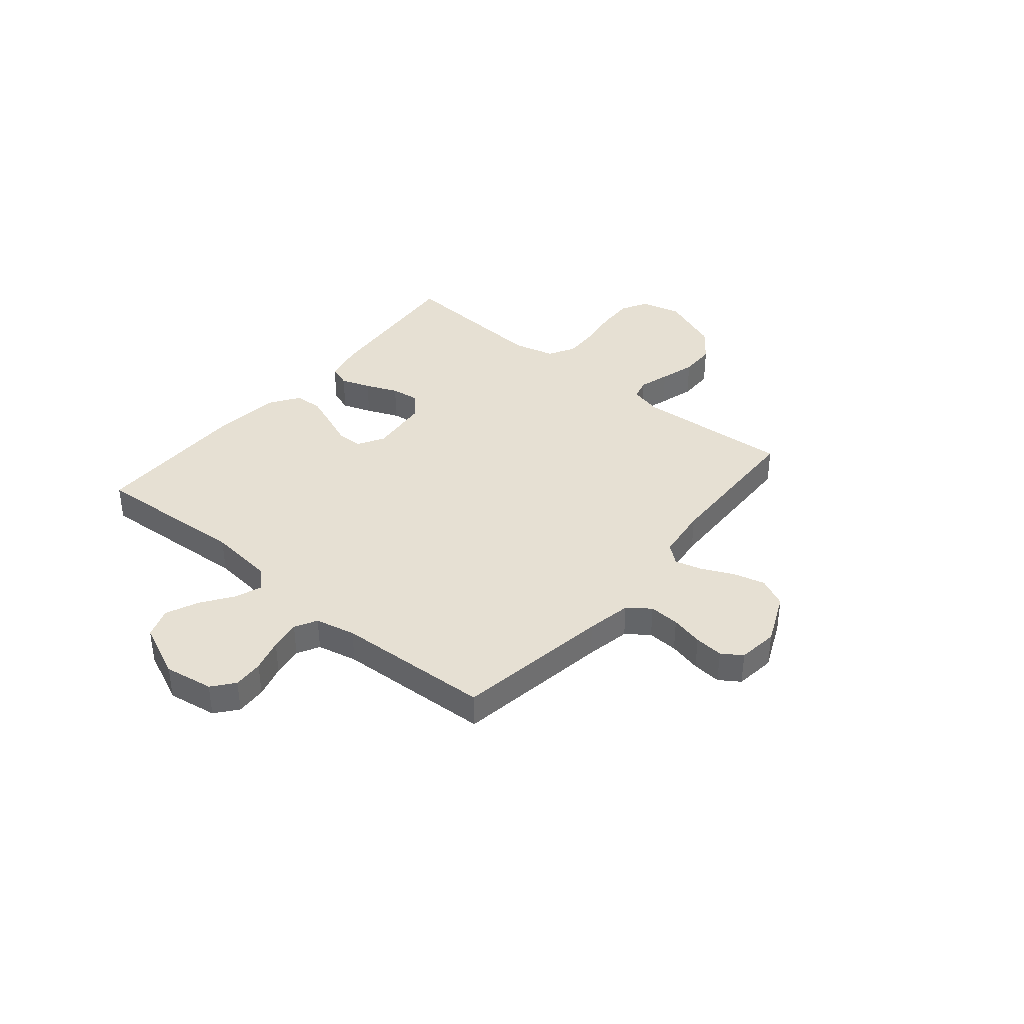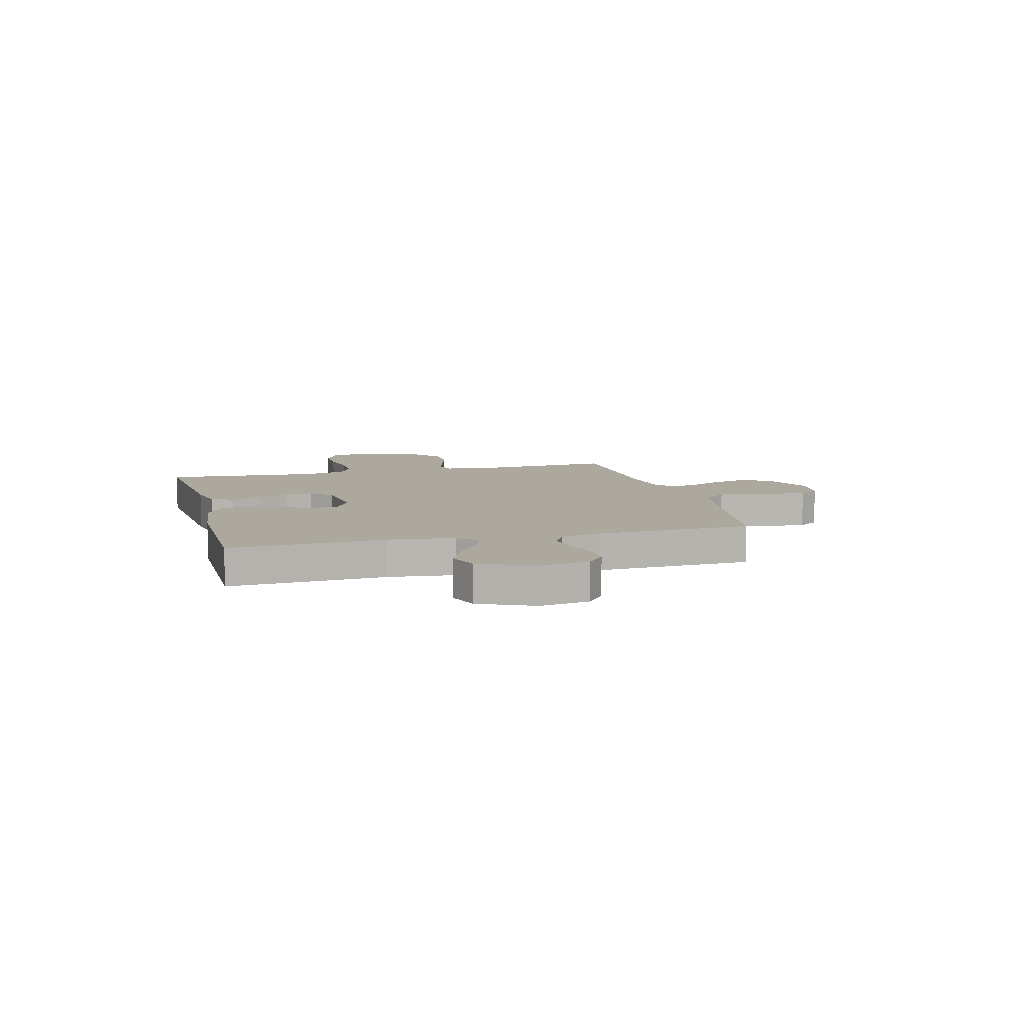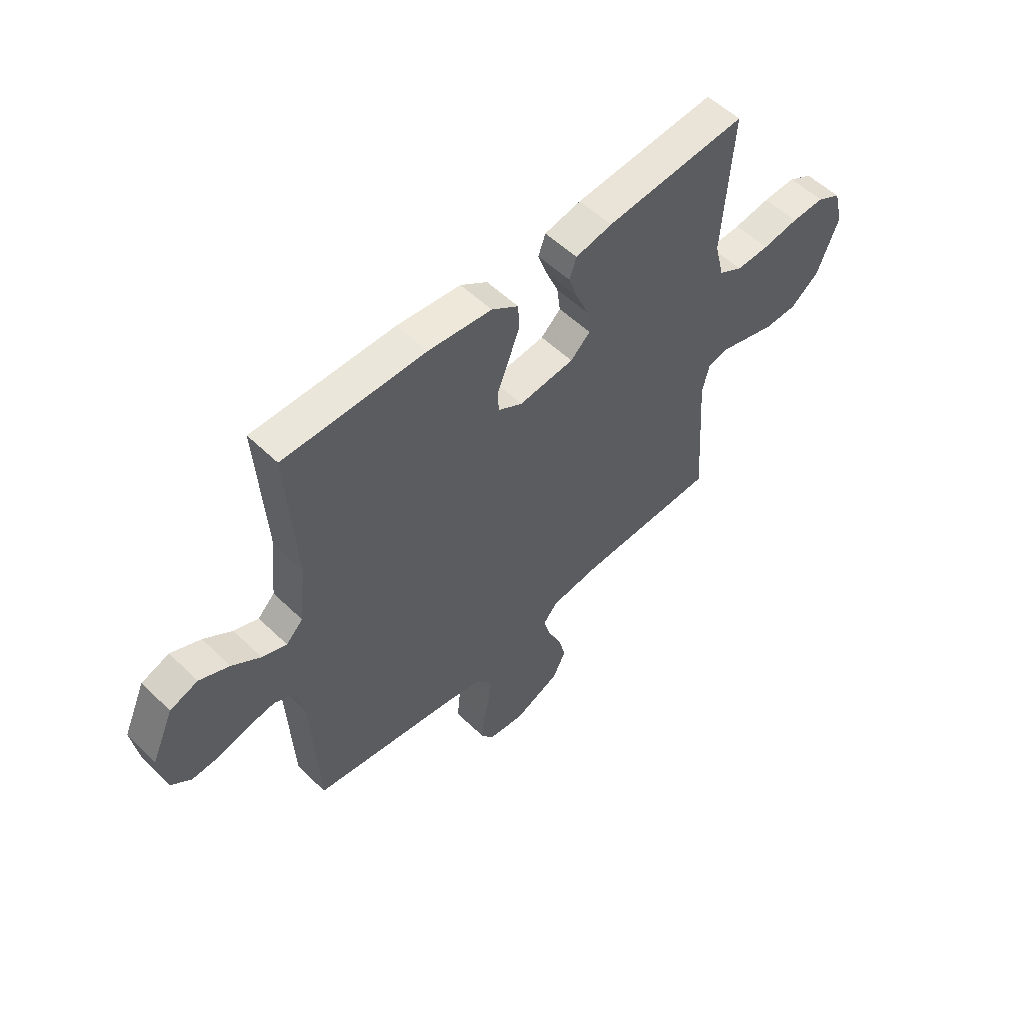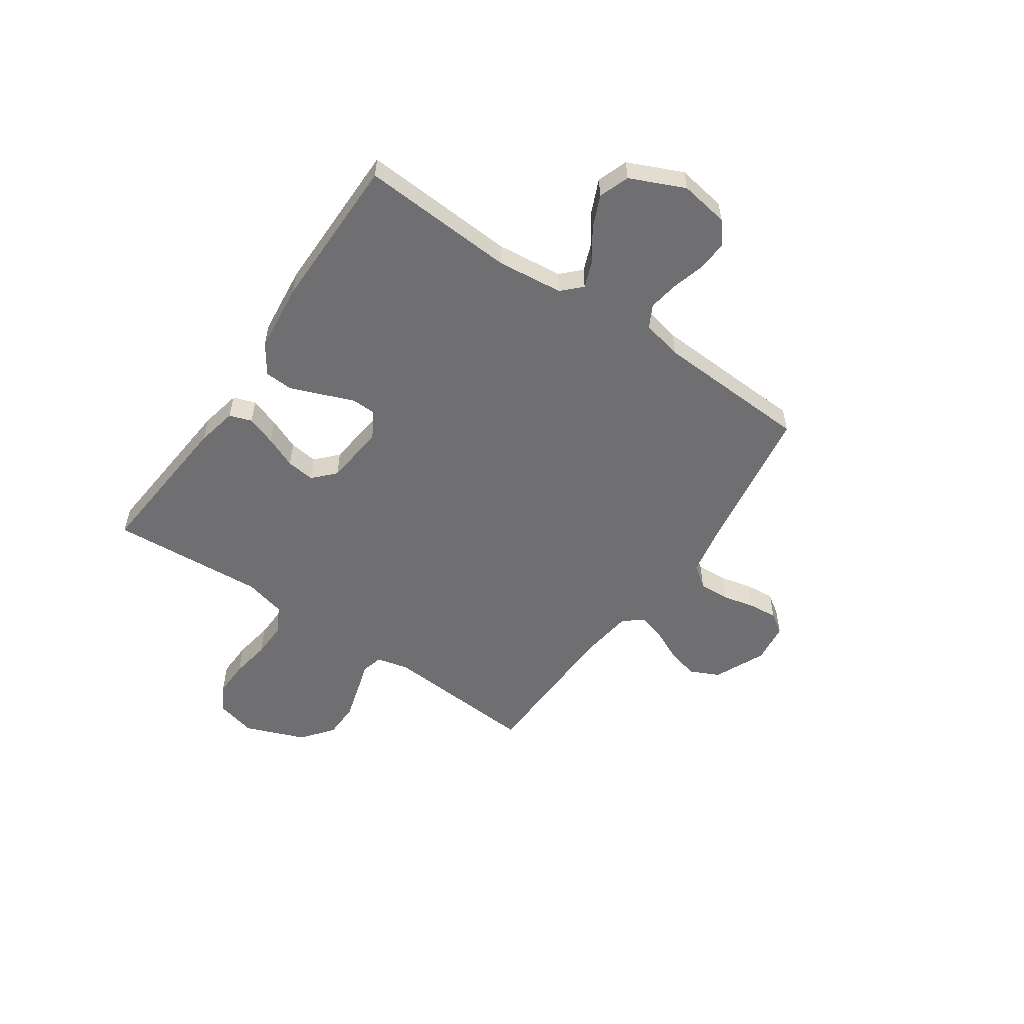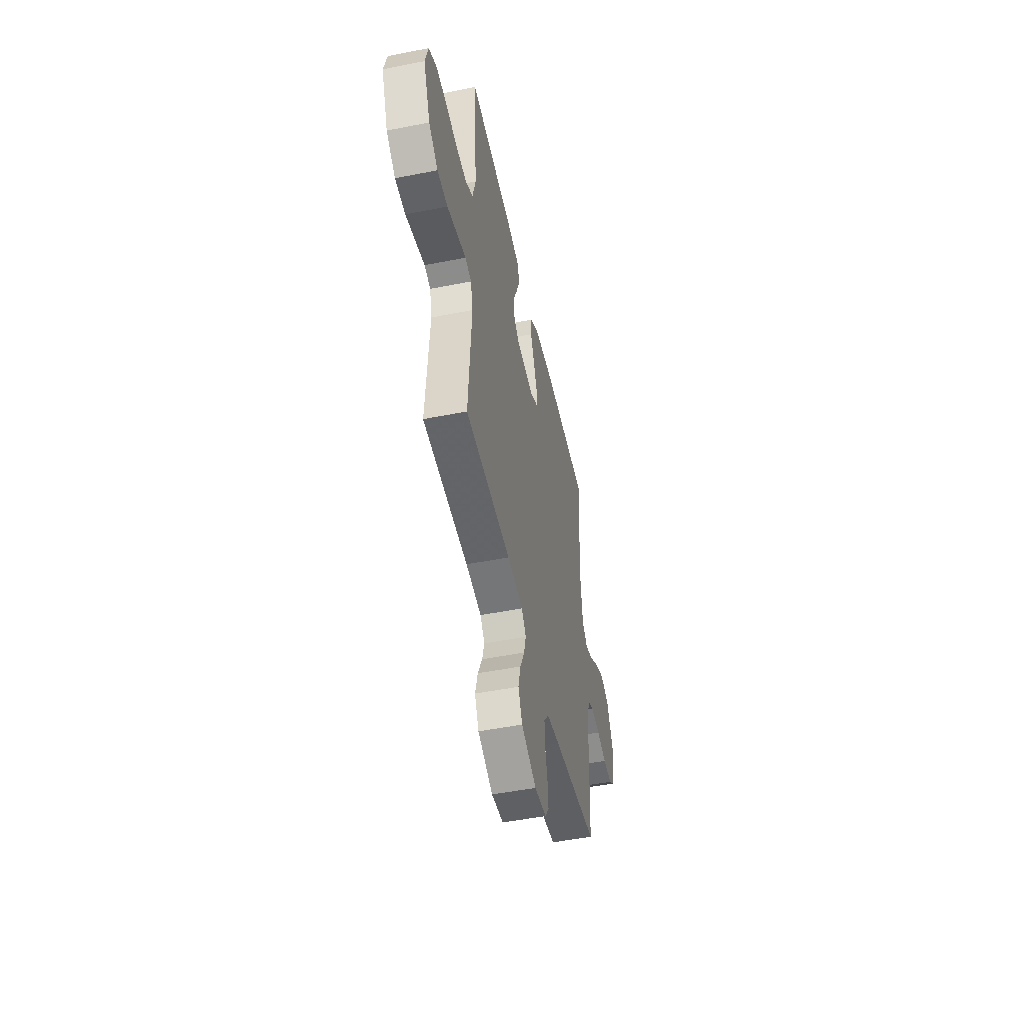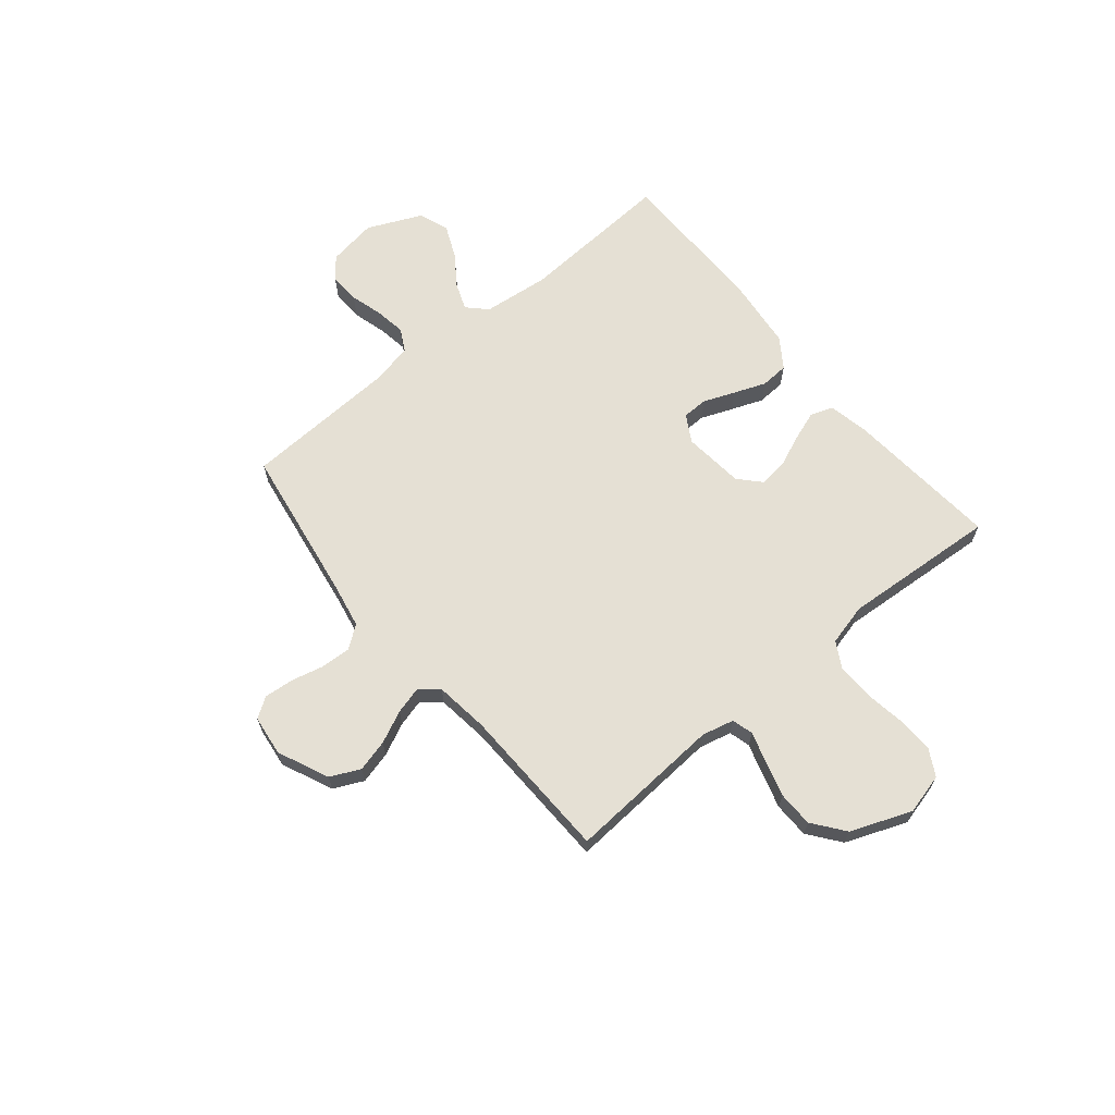
<metadata>
{"format":"obj","ext":"obj","renderer":"f3d","projection":"perspective","resolution":1024,"background":"white","views":[{"elev":38.3,"azim":129.7,"up":"+Y"},{"elev":8.6,"azim":75.4,"up":"+Y"},{"elev":54.7,"azim":135.5,"up":"+Z"},{"elev":-54.7,"azim":55.4,"up":"+Y"},{"elev":-49.9,"azim":-77.7,"up":"+Z"},{"elev":65.6,"azim":-129.6,"up":"+Y"}]}
</metadata>
<code>
v -0.5 0.07 -0.5
v -0.48 0.07 -0.2
v -0.495 0.07 -0.138
v -0.536 0.07 -0.127
v -0.595 0.07 -0.145
v -0.663 0.07 -0.165
v -0.732 0.07 -0.164
v -0.793 0.07 -0.117
v -0.839 0.07 0
v -0.819 0.07 0.079
v -0.768 0.07 0.107
v -0.698 0.07 0.105
v -0.621 0.07 0.093
v -0.55 0.07 0.091
v -0.499 0.07 0.12
v -0.479 0.07 0.2
v -0.5 0.07 0.5
v -0.2 0.07 0.475
v -0.122 0.07 0.459
v -0.107 0.07 0.416
v -0.127 0.07 0.359
v -0.153 0.07 0.297
v -0.16 0.07 0.242
v -0.118 0.07 0.203
v 0 0.07 0.191
v 0.052 0.07 0.221
v 0.053 0.07 0.27
v 0.029 0.07 0.33
v 0.005 0.07 0.392
v 0.008 0.07 0.446
v 0.065 0.07 0.485
v 0.2 0.07 0.5
v 0.5 0.07 0.5
v 0.482 0.07 0.2
v 0.496 0.07 0.072
v 0.532 0.07 0.036
v 0.584 0.07 0.056
v 0.644 0.07 0.098
v 0.707 0.07 0.126
v 0.766 0.07 0.105
v 0.813 0.07 0
v 0.798 0.07 -0.095
v 0.756 0.07 -0.129
v 0.697 0.07 -0.126
v 0.633 0.07 -0.108
v 0.574 0.07 -0.099
v 0.531 0.07 -0.122
v 0.514 0.07 -0.2
v 0.5 0.07 -0.5
v 0.2 0.07 -0.548
v 0.113 0.07 -0.565
v 0.081 0.07 -0.608
v 0.084 0.07 -0.667
v 0.099 0.07 -0.73
v 0.104 0.07 -0.786
v 0.078 0.07 -0.825
v 0 0.07 -0.835
v -0.099 0.07 -0.791
v -0.126 0.07 -0.734
v -0.11 0.07 -0.672
v -0.081 0.07 -0.61
v -0.067 0.07 -0.558
v -0.097 0.07 -0.521
v -0.2 0.07 -0.508
v -0.5 0 -0.5
v -0.48 0 -0.2
v -0.495 0 -0.138
v -0.536 0 -0.127
v -0.595 0 -0.145
v -0.663 0 -0.165
v -0.732 0 -0.164
v -0.793 0 -0.117
v -0.839 0 0
v -0.819 0 0.079
v -0.768 0 0.107
v -0.698 0 0.105
v -0.621 0 0.093
v -0.55 0 0.091
v -0.499 0 0.12
v -0.479 0 0.2
v -0.5 0 0.5
v -0.2 0 0.475
v -0.122 0 0.459
v -0.107 0 0.416
v -0.127 0 0.359
v -0.153 0 0.297
v -0.16 0 0.242
v -0.118 0 0.203
v 0 0 0.191
v 0.052 0 0.221
v 0.053 0 0.27
v 0.029 0 0.33
v 0.005 0 0.392
v 0.008 0 0.446
v 0.065 0 0.485
v 0.2 0 0.5
v 0.5 0 0.5
v 0.482 0 0.2
v 0.496 0 0.072
v 0.532 0 0.036
v 0.584 0 0.056
v 0.644 0 0.098
v 0.707 0 0.126
v 0.766 0 0.105
v 0.813 0 0
v 0.798 0 -0.095
v 0.756 0 -0.129
v 0.697 0 -0.126
v 0.633 0 -0.108
v 0.574 0 -0.099
v 0.531 0 -0.122
v 0.514 0 -0.2
v 0.5 0 -0.5
v 0.2 0 -0.548
v 0.113 0 -0.565
v 0.081 0 -0.608
v 0.084 0 -0.667
v 0.099 0 -0.73
v 0.104 0 -0.786
v 0.078 0 -0.825
v 0 0 -0.835
v -0.099 0 -0.791
v -0.126 0 -0.734
v -0.11 0 -0.672
v -0.081 0 -0.61
v -0.067 0 -0.558
v -0.097 0 -0.521
v -0.2 0 -0.508
f 58 59 60 61
f 58 61 62
f 57 58 62
f 56 57 62
f 53 54 55 56
f 52 53 56 62
f 51 52 62 63
f 48 49 50
f 47 48 50 51
f 42 43 44 45
f 42 45 46
f 41 42 46
f 40 41 46
f 37 38 39 40
f 36 37 40 46
f 35 36 46 47
f 31 32 33 34
f 31 34 35
f 27 28 29 30
f 27 30 31 35
f 19 20 21 22
f 17 18 19 22
f 16 17 22 23
f 15 16 23 24
f 10 11 12 13
f 10 13 14
f 9 10 14
f 8 9 14
f 4 5 6 7
f 4 7 8 14
f 64 1 2
f 63 64 2 3
f 47 51 63 3
f 26 27 35 47
f 25 26 47 3
f 14 15 24 25
f 3 4 14 25
f 125 124 123 122
f 126 125 122
f 126 122 121
f 126 121 120
f 120 119 118 117
f 126 120 117 116
f 127 126 116 115
f 114 113 112
f 115 114 112 111
f 109 108 107 106
f 110 109 106
f 110 106 105
f 110 105 104
f 104 103 102 101
f 110 104 101 100
f 111 110 100 99
f 98 97 96 95
f 99 98 95
f 94 93 92 91
f 99 95 94 91
f 86 85 84 83
f 86 83 82 81
f 87 86 81 80
f 88 87 80 79
f 77 76 75 74
f 78 77 74
f 78 74 73
f 78 73 72
f 71 70 69 68
f 78 72 71 68
f 66 65 128
f 67 66 128 127
f 67 127 115 111
f 111 99 91 90
f 67 111 90 89
f 89 88 79 78
f 89 78 68 67
f 1 65 66 2
f 2 66 67 3
f 3 67 68 4
f 4 68 69 5
f 5 69 70 6
f 6 70 71 7
f 7 71 72 8
f 8 72 73 9
f 9 73 74 10
f 10 74 75 11
f 11 75 76 12
f 12 76 77 13
f 13 77 78 14
f 14 78 79 15
f 15 79 80 16
f 16 80 81 17
f 17 81 82 18
f 18 82 83 19
f 19 83 84 20
f 20 84 85 21
f 21 85 86 22
f 22 86 87 23
f 23 87 88 24
f 24 88 89 25
f 25 89 90 26
f 26 90 91 27
f 27 91 92 28
f 28 92 93 29
f 29 93 94 30
f 30 94 95 31
f 31 95 96 32
f 32 96 97 33
f 33 97 98 34
f 34 98 99 35
f 35 99 100 36
f 36 100 101 37
f 37 101 102 38
f 38 102 103 39
f 39 103 104 40
f 40 104 105 41
f 41 105 106 42
f 42 106 107 43
f 43 107 108 44
f 44 108 109 45
f 45 109 110 46
f 46 110 111 47
f 47 111 112 48
f 48 112 113 49
f 49 113 114 50
f 50 114 115 51
f 51 115 116 52
f 52 116 117 53
f 53 117 118 54
f 54 118 119 55
f 55 119 120 56
f 56 120 121 57
f 57 121 122 58
f 58 122 123 59
f 59 123 124 60
f 60 124 125 61
f 61 125 126 62
f 62 126 127 63
f 63 127 128 64
f 64 128 65 1

</code>
